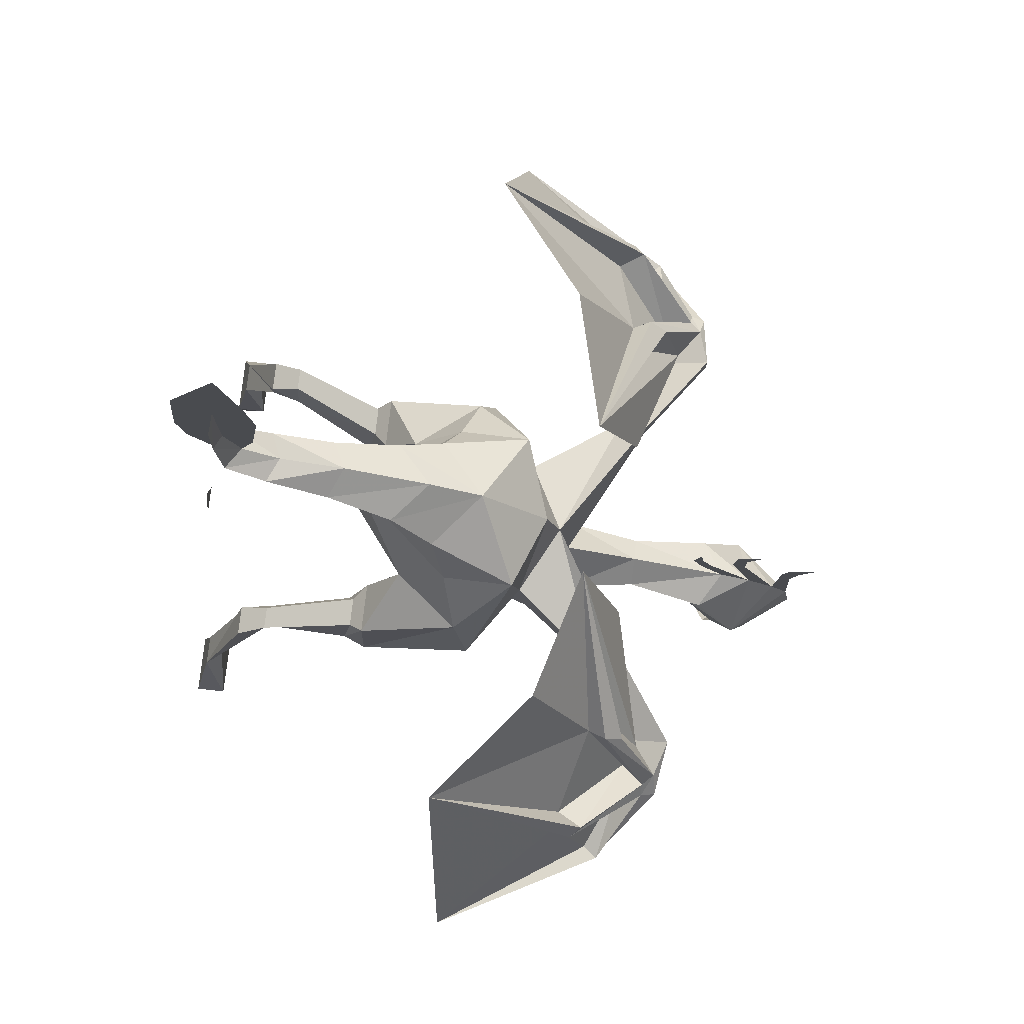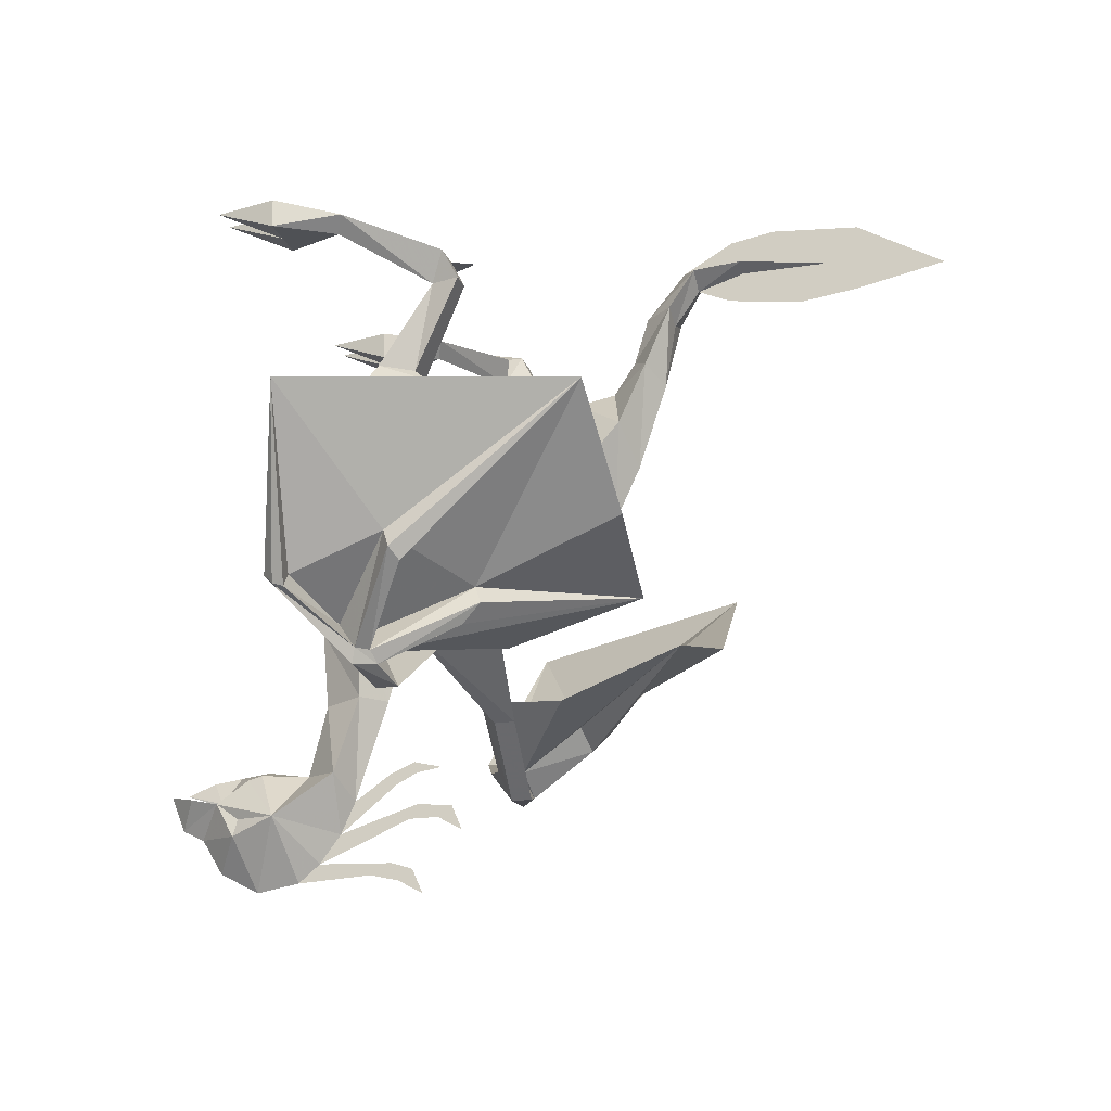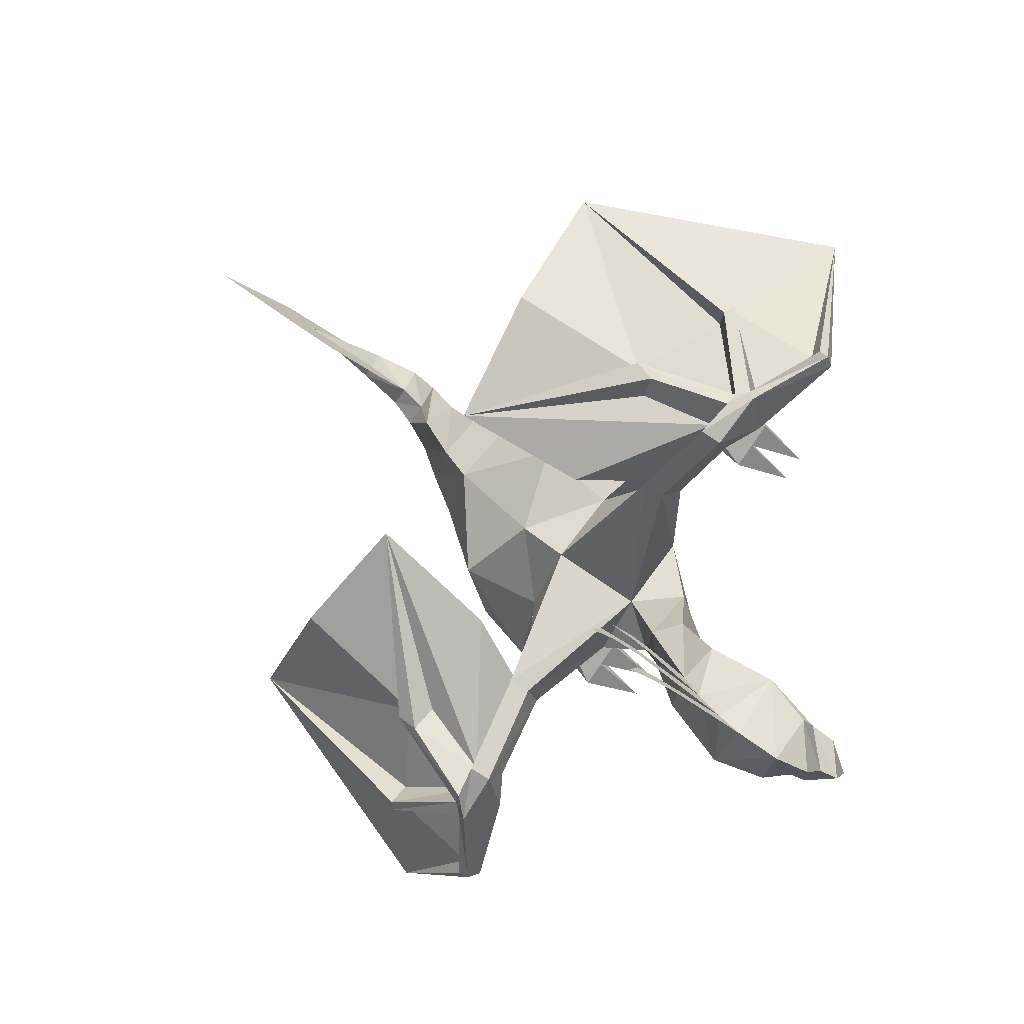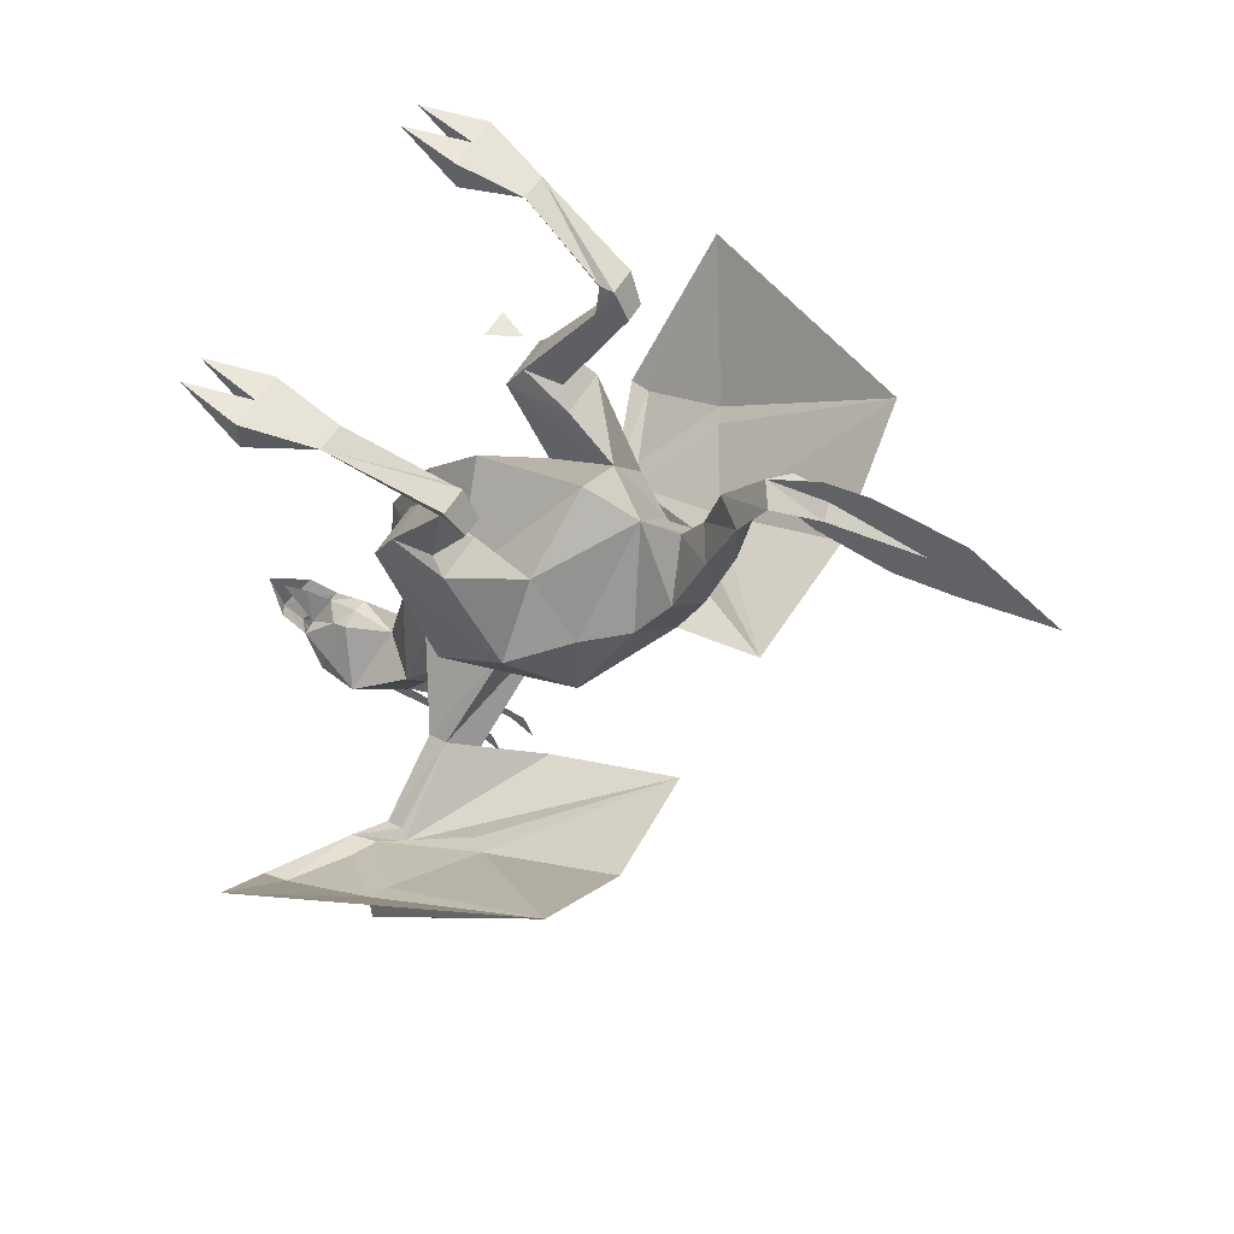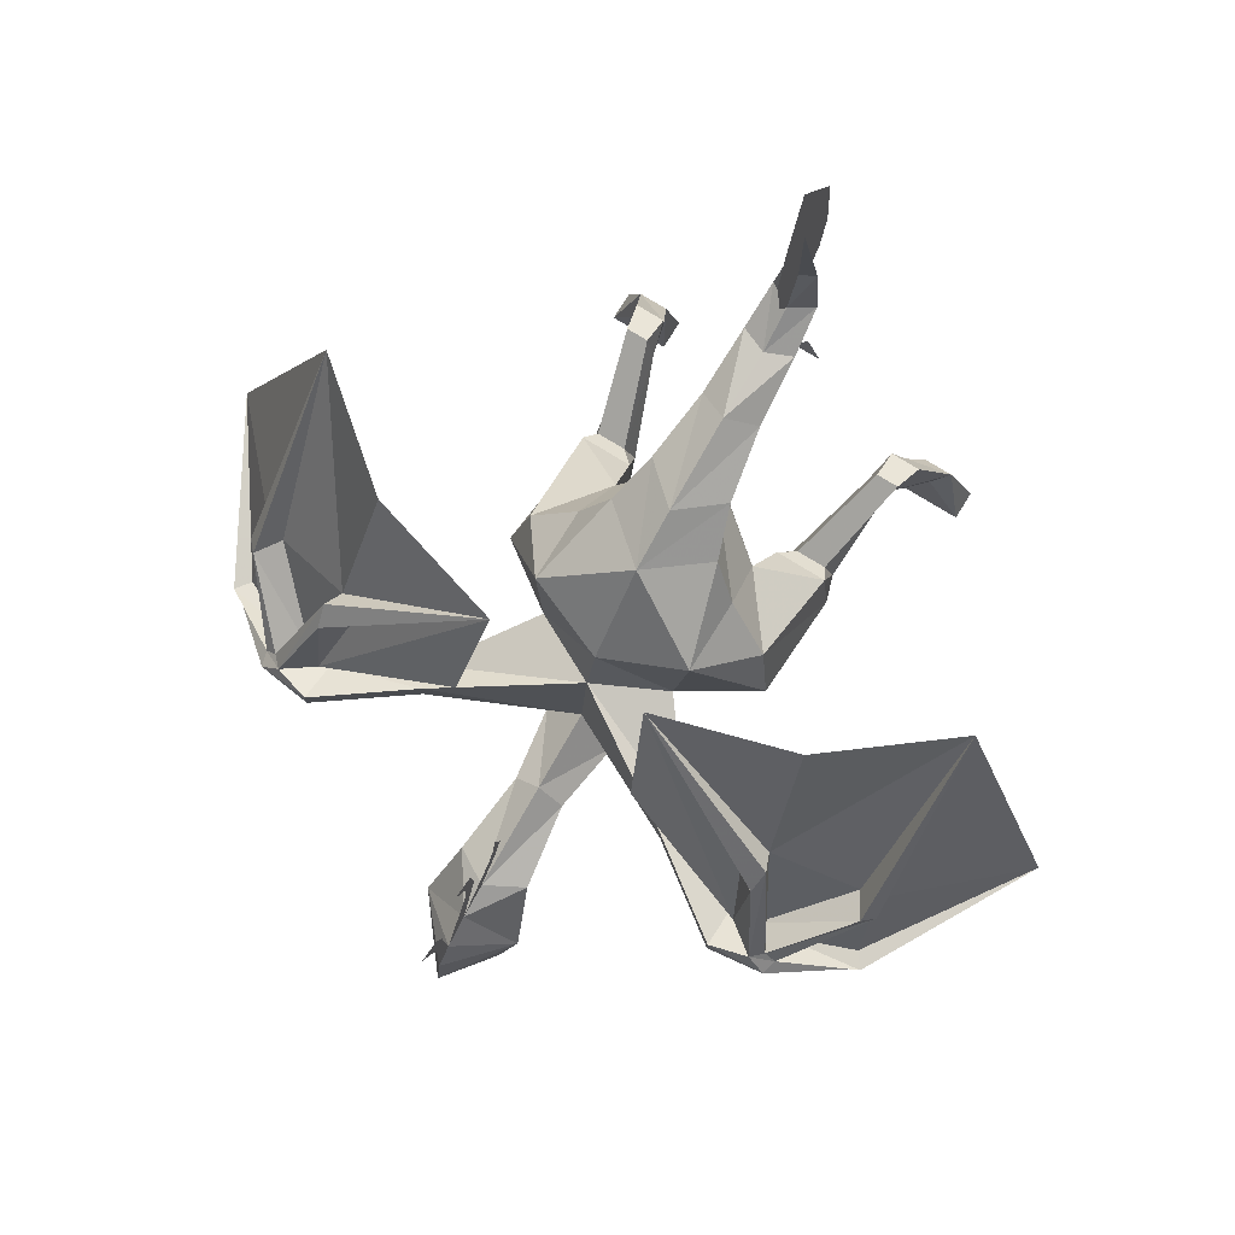
<metadata>
{"format":"obj","ext":"obj","renderer":"f3d","projection":"perspective","resolution":1024,"background":"white","views":[{"elev":77.8,"azim":-83.3,"up":"+Z"},{"elev":-20.0,"azim":-73.8,"up":"+Y"},{"elev":-76.3,"azim":56.9,"up":"+Y"},{"elev":55.0,"azim":-59.9,"up":"+Y"},{"elev":75.9,"azim":31.7,"up":"+Z"}]}
</metadata>
<code>
v 0 -1.031 -0.2656
v 0.07812 -1.203 -0.2188
v 0 -1.188 -0.3047
v -0.07812 -1.203 -0.2188
v -0.05469 -1.031 -0.1719
v 0 -0.8594 -0.2812
v 0.05469 -1.031 -0.1719
v 0 -1.25 -0.1953
v 0 -1.32 -0.2266
v 0.1094 -1.297 -0.3438
v 0.03906 -1.188 -0.3984
v 0 -1.172 -0.3984
v -0.03906 -1.188 -0.3984
v -0.1094 -1.297 -0.3438
v 0 -1.031 -0.125
v -0.07812 -0.875 -0.1719
v 0 -0.7031 -0.2656
v 0.07812 -0.875 -0.1719
v 0 -0.8672 -0.07812
v -0.1484 -0.7812 -0.1016
v -0.1094 -0.6719 -0.1094
v 0 -0.5312 -0.1719
v 0.1094 -0.6719 -0.1094
v 0.1484 -0.7812 -0.1016
v 0.2734 -1.016 0.03125
v 0.2734 -1.016 0.07812
v 0 -0.8438 0.1172
v -0.2734 -1.016 0.07812
v -0.2734 -1.016 0.03125
v -0.2969 -0.9609 -0.007812
v -0.1484 -0.7656 0.09375
v -0.1719 -0.5781 0
v 0 -0.4141 -0.05469
v 0.1719 -0.5781 0
v 0.1484 -0.7656 0.09375
v 0.2969 -0.9609 -0.007812
v 0.4609 -1.148 0.01562
v 0.4609 -1.148 0.0625
v 0.4609 -1.062 0.02344
v 0.2969 -0.9609 0.03125
v 0 -0.8125 0.2188
v -0.2969 -0.9609 0.03125
v -0.4609 -1.062 0.02344
v -0.4609 -1.148 0.0625
v -0.4609 -1.148 0.01562
v -0.4531 -1.078 -0.01562
v 0 -0.3672 0.3906
v 0 -0.2969 0.4375
v 0.0625 -0.3281 0.4766
v 0.08594 -0.4688 0.4219
v 0 -0.3828 0.3047
v -0.08594 -0.4688 0.4219
v -0.0625 -0.3281 0.4766
v -0.05469 -0.1953 0.5312
v 0 -0.1953 0.4688
v 0.05469 -0.1953 0.5312
v 0 -0.3594 0.5078
v 0 -0.5469 0.4453
v 0 -0.6641 0.3906
v 0.1172 -0.5625 0.3594
v 0.1719 -0.5938 0.2656
v 0.1562 -0.4844 0.1562
v 0 -0.3594 0.1797
v -0.1562 -0.4844 0.1562
v -0.1719 -0.5938 0.2656
v -0.1172 -0.5625 0.3594
v 0 -0.2188 0.5312
v -0.04688 -0.1094 0.5859
v 0 -0.09375 0.5547
v 0.04688 -0.1094 0.5859
v 0.4531 -1.078 -0.01562
v 0.5234 -1.062 -0.05469
v 0.5781 -1.133 0.007812
v 0.5391 -1.125 0.04688
v 0.4766 -1.078 0.03906
v 0.5156 -1.055 0
v 0.5703 -1.047 -0.02344
v 0.7109 -0.9844 -0.07812
v 0.7188 -0.9844 -0.125
v 0.7344 -1.008 -0.1016
v 0.5859 -1.102 0.01562
v 0.5625 -1.102 0.03906
v 0.4922 -1 0.2422
v 0.4844 -1.039 0.2031
v 0.4375 -0.9922 0.1875
v 0.1641 -0.9062 0.4922
v 0.4766 -0.9609 0.2266
v 0.6562 -0.9141 0.125
v 0.6875 -0.9688 0.1406
v 0.6953 -0.9062 0.1094
v 0.7344 -1.016 -0.07812
v 0.9297 -0.6641 -0.03906
v 0.2969 -0.4062 -0.09375
v 0.2812 -0.4062 0.04688
v 0.2656 -0.625 0.1562
v 0.2969 -0.6562 0.03125
v 0.1719 -0.4062 -0.09375
v 0.1875 -0.3594 -0.0625
v 0.2812 -0.3594 -0.0625
v 0.2656 -0.375 0.01562
v 0.1719 -0.4062 0.04688
v 0.1719 -0.75 0.2656
v -0.1719 -0.4062 -0.09375
v -0.1719 -0.4062 0.04688
v -0.2812 -0.4062 0.04688
v -0.2656 -0.625 0.1562
v -0.1719 -0.75 0.2656
v 0.2031 -0.375 0.01562
v 0.25 -0.1875 0.0625
v 0.2969 -0.1875 0.0625
v 0.3125 -0.1875 0.125
v 0.2656 -0.1875 0.125
v 0.2656 -0.125 0.09375
v 0.2656 -0.125 0.0625
v 0.3125 -0.03125 -0.125
v 0.3438 -0.0625 -0.1406
v 0.375 -0.03125 -0.125
v 0.3281 -0.125 0.09375
v 0.3594 0 -0.2656
v 0.2969 0 -0.2656
v 0.2969 -0.0625 -0.2656
v 0.3594 -0.0625 -0.2656
v 0.4219 -0.0625 -0.2656
v 0.4219 0 -0.2656
v 0.3906 0 -0.4062
v 0.3281 0 -0.4062
v 0 -0.1406 0.5859
v -0.03125 -0.09375 0.6875
v 0 -0.07812 0.6797
v 0.03125 -0.09375 0.6875
v 0 -0.1094 0.6875
v 0 -0.1094 0.875
v 0 -0.1797 0.9375
v 0 -0.1953 0.8125
v 0 -0.1406 1.133
v 0 -0.03125 0.9453
v 0 -0.01562 0.7578
v 0 -0.03125 0.6641
v 0 -1.211 -0.625
v 0.05469 -1.234 -0.5547
v 0 -1.289 -0.5938
v -0.05469 -1.234 -0.5547
v -0.0625 -1.25 -0.4922
v 0 -1.312 -0.5469
v -0.07812 -1.328 -0.4453
v -0.07031 -1.289 -0.4375
v -0.03906 -1.195 -0.4297
v -0.03125 -1.242 -0.4922
v 0 -1.18 -0.4609
v 0 -1.188 -0.5234
v 0 -1.211 -0.5859
v 0.03125 -1.242 -0.4922
v 0.03906 -1.195 -0.4297
v 0.0625 -1.25 -0.4922
v 0.07031 -1.289 -0.4375
v 0.07812 -1.328 -0.4453
v 0 -1.391 -0.5
v 0 -1.438 -0.4141
v 0 -1.422 -0.3203
v 0 -1.383 -0.2734
v 0 -1.391 -0.1094
v 0 -1.414 -0.1562
v 0.4531 -0.8281 0.5234
v 0.6953 -0.6328 0.5078
v 0.7109 -0.9453 0.125
v 0.1953 -1 0.2109
v -0.4766 -1.078 0.03906
v -0.1953 -1 0.2109
v -0.5391 -1.125 0.04688
v -0.5781 -1.133 0.007812
v -0.5234 -1.062 -0.05469
v -0.5156 -1.055 0
v -0.4375 -0.9922 0.1875
v -0.1641 -0.9062 0.4922
v -0.4844 -1.039 0.2031
v -0.4922 -1 0.2422
v -0.5625 -1.102 0.03906
v -0.5859 -1.102 0.01562
v -0.7344 -1.008 -0.1016
v -0.7188 -0.9844 -0.125
v -0.7109 -0.9844 -0.07812
v -0.5703 -1.047 -0.02344
v -0.6562 -0.9141 0.125
v -0.4766 -0.9609 0.2266
v -0.6875 -0.9688 0.1406
v -0.2969 -0.4062 -0.09375
v -0.2969 -0.6562 0.03125
v -0.2812 -0.3594 -0.0625
v -0.1875 -0.3594 -0.0625
v -0.2031 -0.375 0.01562
v -0.2656 -0.375 0.01562
v -0.2969 -0.1875 0.0625
v -0.3125 -0.1875 0.125
v -0.3281 -0.125 0.09375
v -0.375 -0.03125 -0.125
v -0.3438 -0.0625 -0.1406
v -0.3125 -0.03125 -0.125
v -0.2656 -0.125 0.0625
v -0.25 -0.1875 0.0625
v -0.2656 -0.1875 0.125
v -0.2656 -0.125 0.09375
v -0.3594 0 -0.2656
v -0.4219 0 -0.2656
v -0.4219 -0.0625 -0.2656
v -0.3594 -0.0625 -0.2656
v -0.2969 -0.0625 -0.2656
v -0.2969 0 -0.2656
v -0.3281 0 -0.4062
v -0.3906 0 -0.4062
v -0.4531 -0.8281 0.5234
v -0.6953 -0.6328 0.5078
v -0.7109 -0.9453 0.125
v -0.6953 -0.9062 0.1094
v -0.7344 -1.016 -0.07812
v -0.9297 -0.6641 -0.03906
v 0 -0.1719 0.6562
v 0 -1.406 -0.0625
v 0 -1.43 -0.09375
v 0 -1.461 -0.03906
v 0 -1.266 -0.05469
v 0 -1.297 -0.07031
v 0 -1.273 0.02344
v 0 -1.297 -0.007812
v 0 -1.328 0.04688
v 0 -1.195 -0.1172
v 0 -1.219 -0.1016
v 0 -1.172 -0.0625
v 0 -1.195 -0.05469
v 0 -1.188 0
v -0.03125 0 0
v 0 0 0.0625
v 0.03125 0 0
f 1 2 3
f 1 3 4
f 1 4 5
f 1 5 6
f 1 6 7
f 1 7 2
f 2 10 3
f 3 10 11
f 3 11 12
f 3 12 13
f 3 13 14
f 3 14 4
f 5 16 6
f 6 16 17
f 6 17 18
f 6 18 7
f 16 20 17
f 17 20 21
f 17 23 24
f 17 24 18
f 20 31 21
f 21 31 32
f 23 34 35
f 23 35 24
f 51 60 61
f 51 61 62
f 51 64 65
f 51 65 66
f 93 94 95
f 93 95 96
f 93 96 34
f 93 34 97
f 94 101 62
f 94 62 95
f 62 101 97
f 62 97 34
f 64 32 103
f 64 103 104
f 64 104 105
f 64 105 106
f 65 107 66
f 66 107 59
f 59 102 60
f 60 102 61
f 143 14 147
f 154 153 10
f 12 11 153
f 12 153 149
f 12 149 147
f 12 147 13
f 13 147 14
f 10 153 11
f 106 105 186
f 106 186 187
f 186 103 32
f 186 32 187
f 2 7 8
f 2 8 9
f 2 9 10
f 4 14 9
f 4 9 8
f 4 8 5
f 5 8 15
f 5 15 16
f 7 18 15
f 7 15 8
f 18 19 15
f 15 19 16
f 16 19 20
f 18 24 19
f 19 24 25
f 19 25 26
f 19 26 27
f 19 27 28
f 19 28 29
f 19 29 20
f 20 29 30
f 20 30 31
f 24 35 36
f 24 36 25
f 25 36 37
f 25 37 38
f 25 38 26
f 26 38 39
f 26 39 40
f 26 40 27
f 27 40 35
f 27 35 41
f 27 41 31
f 27 31 42
f 27 42 28
f 28 42 43
f 28 43 44
f 28 44 29
f 29 44 45
f 29 45 30
f 30 45 46
f 30 46 42
f 30 42 31
f 71 37 36
f 71 36 40
f 71 40 39
f 72 77 78
f 72 78 79
f 72 79 73
f 73 79 80
f 73 80 81
f 74 82 83
f 74 83 84
f 74 84 75
f 75 84 85
f 75 85 76
f 76 85 87
f 76 87 82
f 76 82 89
f 76 89 88
f 76 88 77
f 77 88 90
f 77 90 81
f 77 81 91
f 77 91 78
f 78 91 92
f 78 92 79
f 79 92 80
f 80 92 91
f 80 91 81
f 40 36 35
f 59 107 41
f 59 41 102
f 143 144 145
f 154 156 144
f 156 157 144
f 144 157 145
f 145 157 158
f 145 158 14
f 158 157 156
f 158 156 10
f 158 10 159
f 158 159 14
f 14 159 160
f 14 160 9
f 9 160 10
f 10 160 159
f 35 102 41
f 86 87 85
f 86 85 84
f 86 84 83
f 86 83 87
f 87 83 82
f 164 88 89
f 164 89 165
f 164 165 90
f 164 90 88
f 42 46 43
f 167 172 173
f 167 173 175
f 167 175 169
f 169 175 176
f 169 176 177
f 170 178 179
f 170 179 180
f 170 180 171
f 171 180 181
f 171 181 182
f 172 182 183
f 172 183 185
f 172 185 177
f 172 177 184
f 172 184 173
f 173 184 174
f 173 174 175
f 175 174 176
f 176 174 184
f 176 184 177
f 107 31 41
f 183 211 185
f 185 211 212
f 185 212 177
f 177 212 178
f 178 212 213
f 178 213 182
f 178 182 214
f 178 214 179
f 179 214 215
f 179 215 180
f 180 215 181
f 181 215 214
f 181 214 182
f 211 213 212
f 213 211 183
f 213 183 182
f 81 165 82
f 82 165 89
f 165 81 90
f 17 21 22
f 17 22 23
f 21 32 22
f 22 32 33
f 22 33 34
f 22 34 23
f 51 62 63
f 51 63 64
f 62 34 63
f 63 34 33
f 63 33 32
f 63 32 64
f 115 117 119
f 115 119 120
f 117 124 119
f 119 124 125
f 119 126 120
f 195 197 202
f 195 202 203
f 197 207 202
f 202 207 208
f 202 209 203
f 47 48 49
f 47 49 50
f 47 50 51
f 47 51 52
f 47 52 53
f 47 53 48
f 48 53 54
f 48 54 55
f 48 55 56
f 48 56 49
f 49 56 57
f 49 57 58
f 49 58 50
f 50 58 59
f 50 59 60
f 50 60 51
f 51 66 52
f 52 66 59
f 52 59 58
f 52 58 53
f 53 58 57
f 53 57 54
f 54 57 67
f 54 67 68
f 54 68 55
f 55 68 69
f 55 69 70
f 55 70 56
f 56 70 67
f 56 67 57
f 67 70 127
f 67 127 68
f 68 127 128
f 68 128 69
f 69 128 129
f 69 129 130
f 69 130 70
f 70 130 127
f 127 130 131
f 127 131 128
f 128 131 132
f 128 132 129
f 129 132 130
f 130 132 131
f 71 39 72
f 71 72 37
f 37 72 73
f 37 73 38
f 38 73 74
f 38 74 39
f 39 74 75
f 39 75 72
f 72 75 76
f 72 76 77
f 73 81 74
f 74 81 82
f 95 62 61
f 95 61 102
f 95 102 96
f 96 102 35
f 96 35 34
f 64 106 65
f 65 106 107
f 43 167 169
f 43 169 44
f 44 169 170
f 44 170 45
f 45 170 171
f 45 171 46
f 46 171 43
f 43 171 167
f 167 171 172
f 169 177 178
f 169 178 170
f 171 182 172
f 106 187 107
f 107 187 31
f 187 32 31
f 75 85 86
f 76 88 87
f 77 78 90
f 78 92 90
f 86 87 163
f 87 164 163
f 87 88 164
f 164 90 92
f 75 86 166
f 75 166 40
f 75 40 39
f 42 168 167
f 42 167 43
f 167 168 174
f 167 174 173
f 172 184 183
f 174 210 184
f 184 210 211
f 211 183 184
f 181 182 213
f 181 213 215
f 213 211 215
f 75 86 85
f 76 87 88
f 77 90 78
f 78 90 92
f 131 134 127
f 131 127 134
f 129 137 69
f 129 69 137
f 137 69 138
f 137 138 69
f 86 163 87
f 87 163 164
f 87 164 88
f 164 92 90
f 75 39 40
f 75 40 166
f 75 166 86
f 42 43 167
f 42 167 168
f 167 173 174
f 167 174 168
f 172 183 184
f 174 184 210
f 184 211 210
f 211 184 183
f 181 215 213
f 181 213 182
f 213 215 211
f 134 216 127
f 134 127 216
f 162 161 217
f 162 217 218
f 162 218 217
f 162 217 161
f 221 220 222
f 221 222 223
f 221 223 222
f 221 222 220
f 225 227 228
f 225 228 226
f 225 226 228
f 225 228 227
f 93 97 98
f 93 98 99
f 93 99 94
f 94 99 100
f 94 100 101
f 97 101 98
f 98 101 108
f 98 108 109
f 98 109 110
f 98 110 99
f 99 110 100
f 100 110 111
f 100 111 108
f 100 108 101
f 108 111 112
f 108 112 109
f 186 188 189
f 186 189 103
f 103 189 104
f 104 189 190
f 104 190 191
f 104 191 105
f 105 191 188
f 105 188 186
f 192 188 191
f 192 191 193
f 192 199 189
f 192 189 188
f 193 191 190
f 193 190 200
f 190 189 199
f 190 199 200
f 109 112 113
f 109 113 114
f 109 114 110
f 110 114 115
f 110 115 116
f 110 116 117
f 110 117 118
f 110 118 111
f 111 118 112
f 112 118 113
f 113 118 117
f 113 117 114
f 114 117 115
f 115 120 121
f 115 121 116
f 116 121 122
f 116 122 123
f 116 123 117
f 117 123 124
f 119 125 122
f 119 122 126
f 120 126 121
f 121 126 122
f 123 122 125
f 123 125 124
f 192 193 194
f 192 194 195
f 192 195 196
f 192 196 197
f 192 197 198
f 192 198 199
f 193 200 194
f 194 200 201
f 194 201 195
f 195 201 198
f 195 198 197
f 195 203 204
f 195 204 196
f 196 204 205
f 196 205 206
f 196 206 197
f 197 206 207
f 202 208 205
f 202 205 209
f 203 209 204
f 204 209 205
f 200 199 201
f 201 199 198
f 206 205 208
f 206 208 207
f 131 132 133
f 131 133 134
f 131 134 133
f 131 133 132
f 132 136 129
f 132 129 136
f 136 129 137
f 136 137 129
f 159 160 161
f 159 161 162
f 159 162 161
f 159 161 160
f 160 9 220
f 160 220 221
f 160 221 220
f 160 220 9
f 9 8 225
f 9 225 226
f 9 226 225
f 9 225 8
f 132 133 135
f 132 135 133
f 135 132 136
f 135 136 132
f 139 140 141
f 139 141 142
f 142 141 143
f 148 147 149
f 148 149 150
f 148 150 151
f 151 150 152
f 152 150 149
f 152 149 153
f 154 141 140
f 143 141 144
f 143 147 148
f 152 153 154
f 154 144 141
f 143 145 146
f 143 146 14
f 154 10 155
f 154 155 156
f 145 14 146
f 10 156 155
f 218 217 219
f 218 219 217
f 223 222 224
f 223 224 222
f 227 228 229
f 227 229 228
f 230 231 232

</code>
